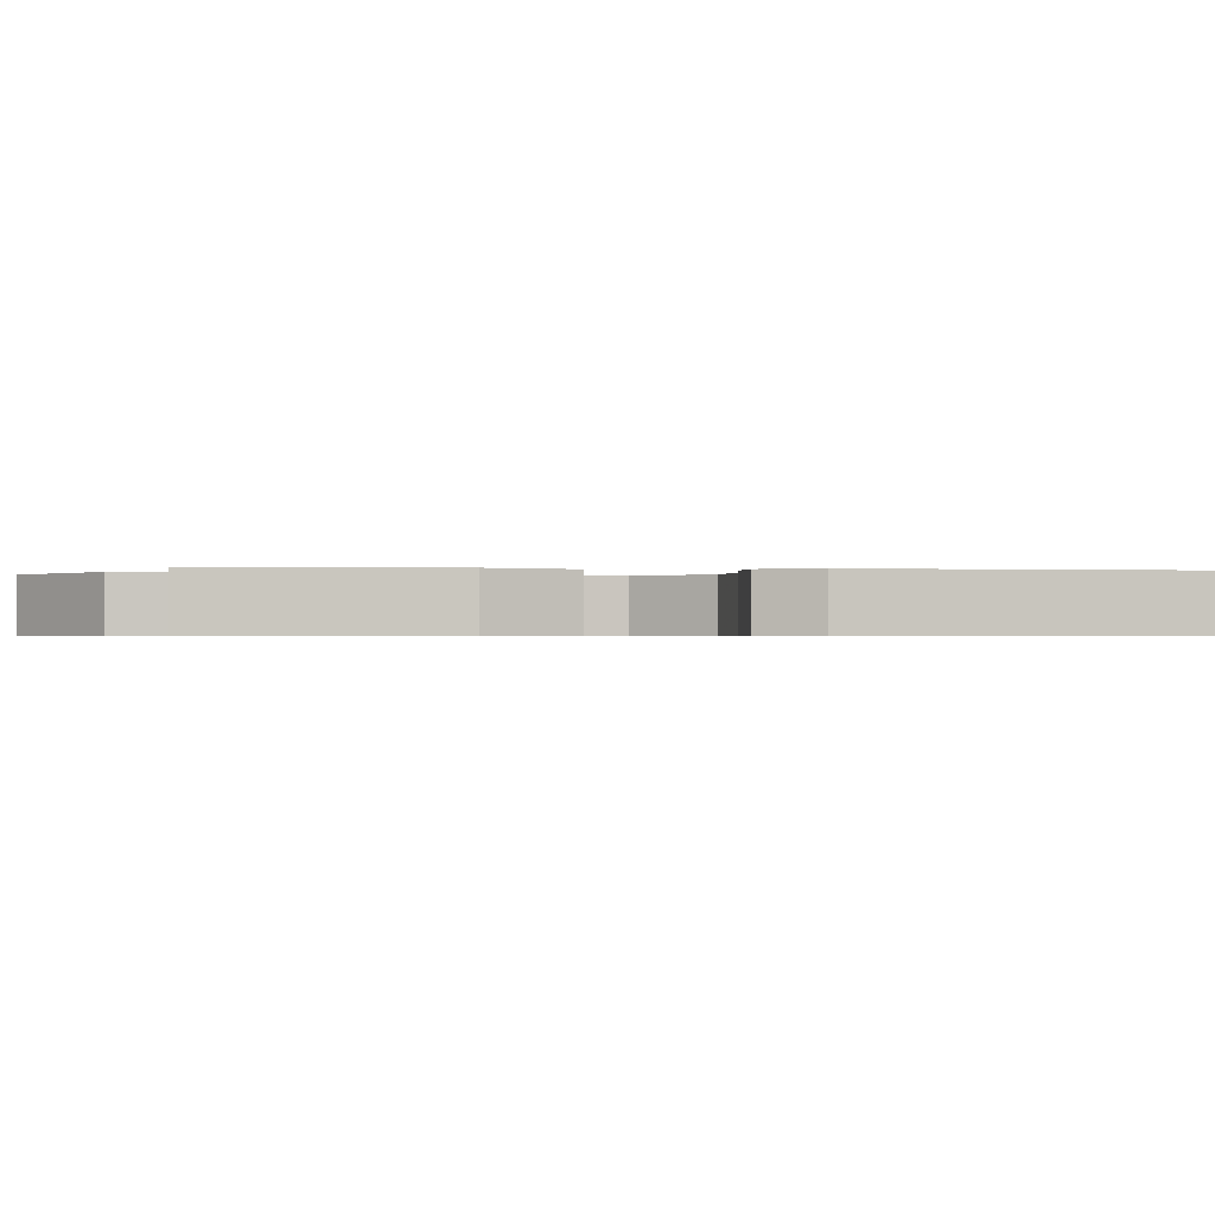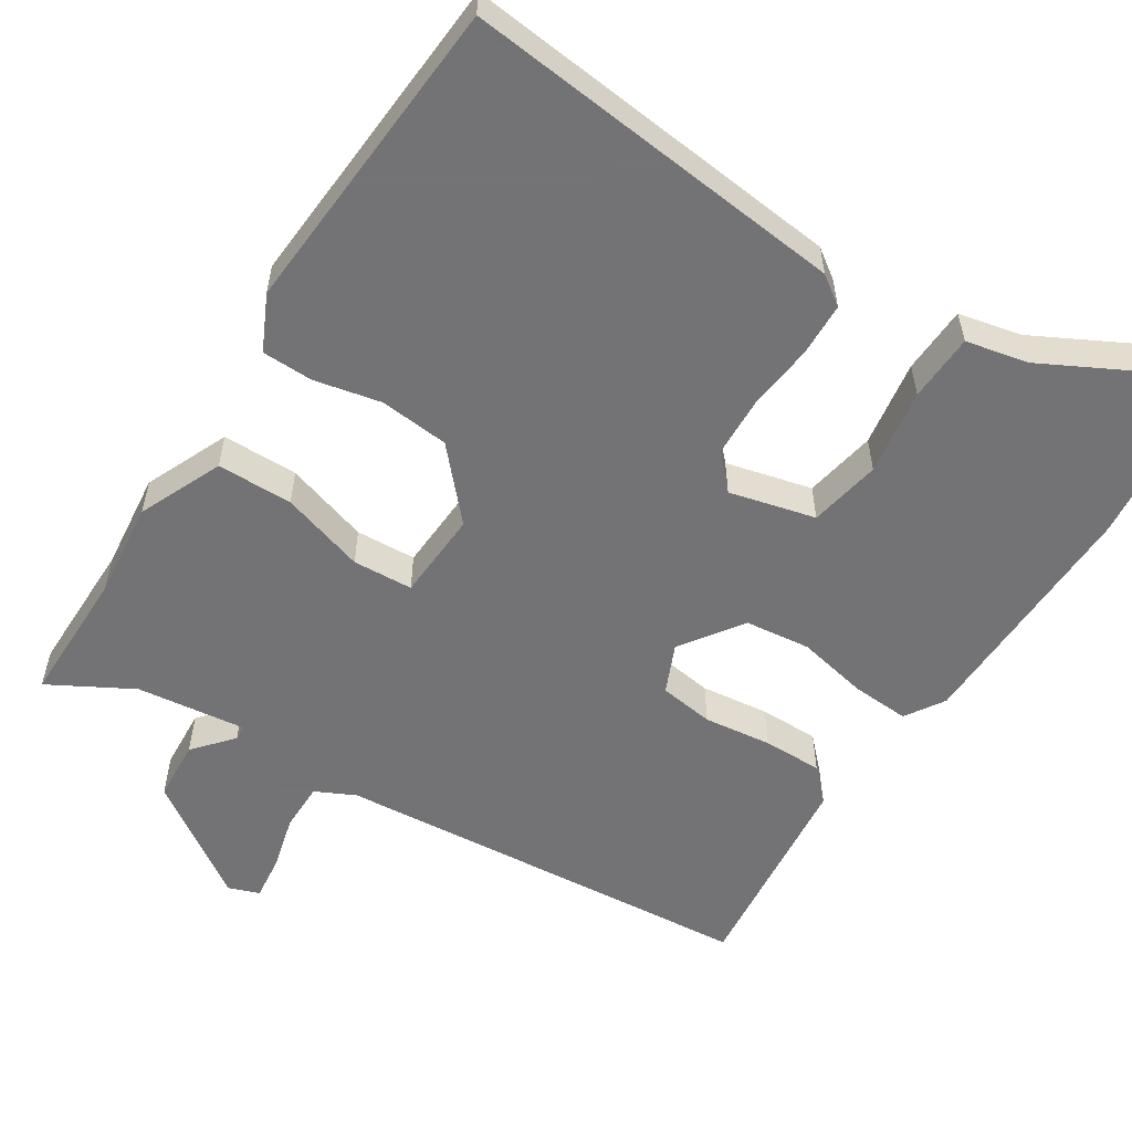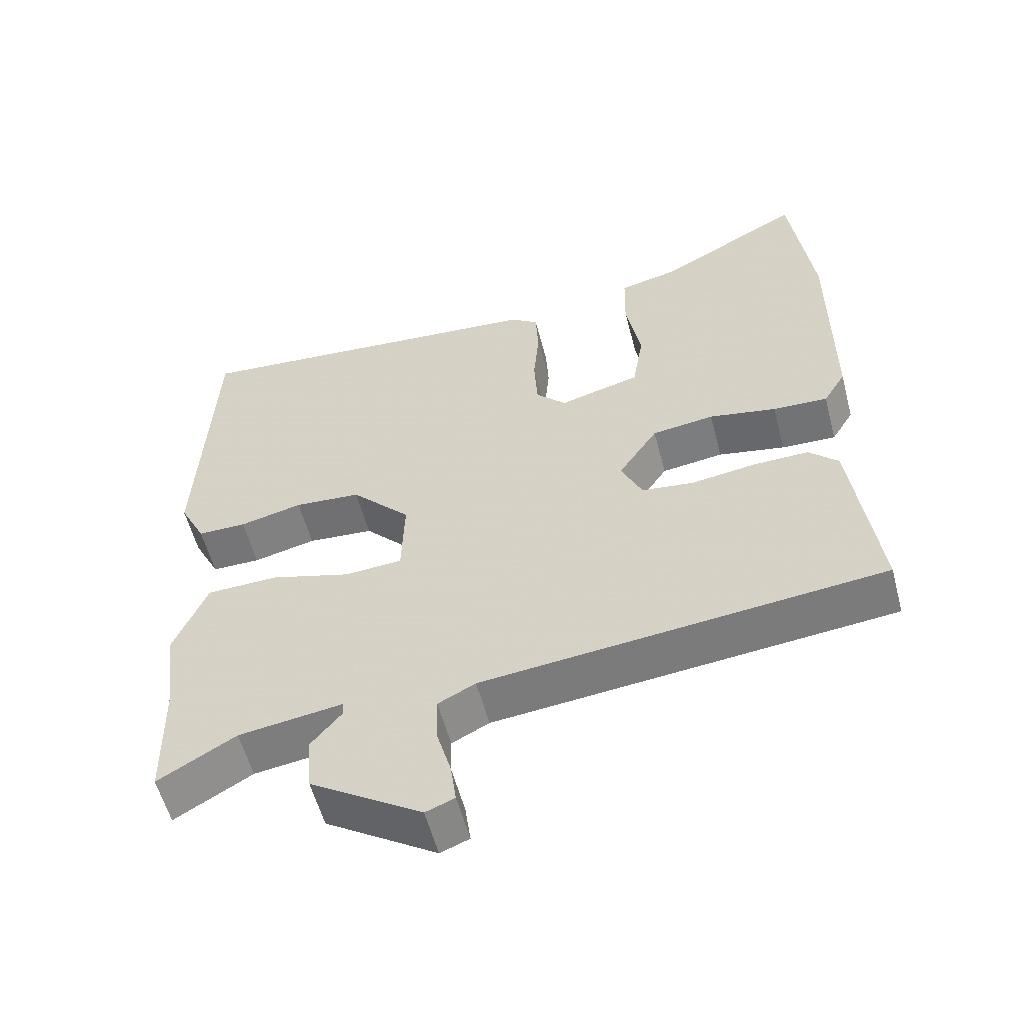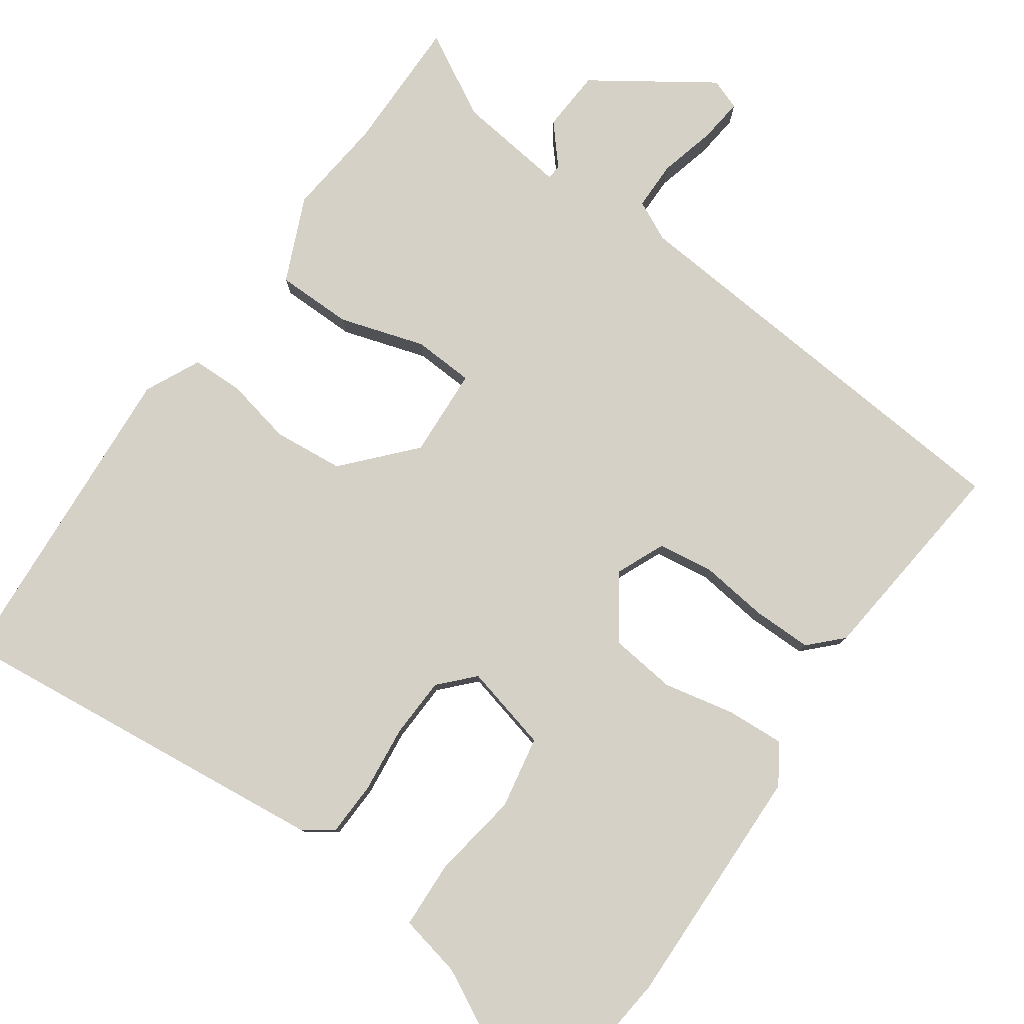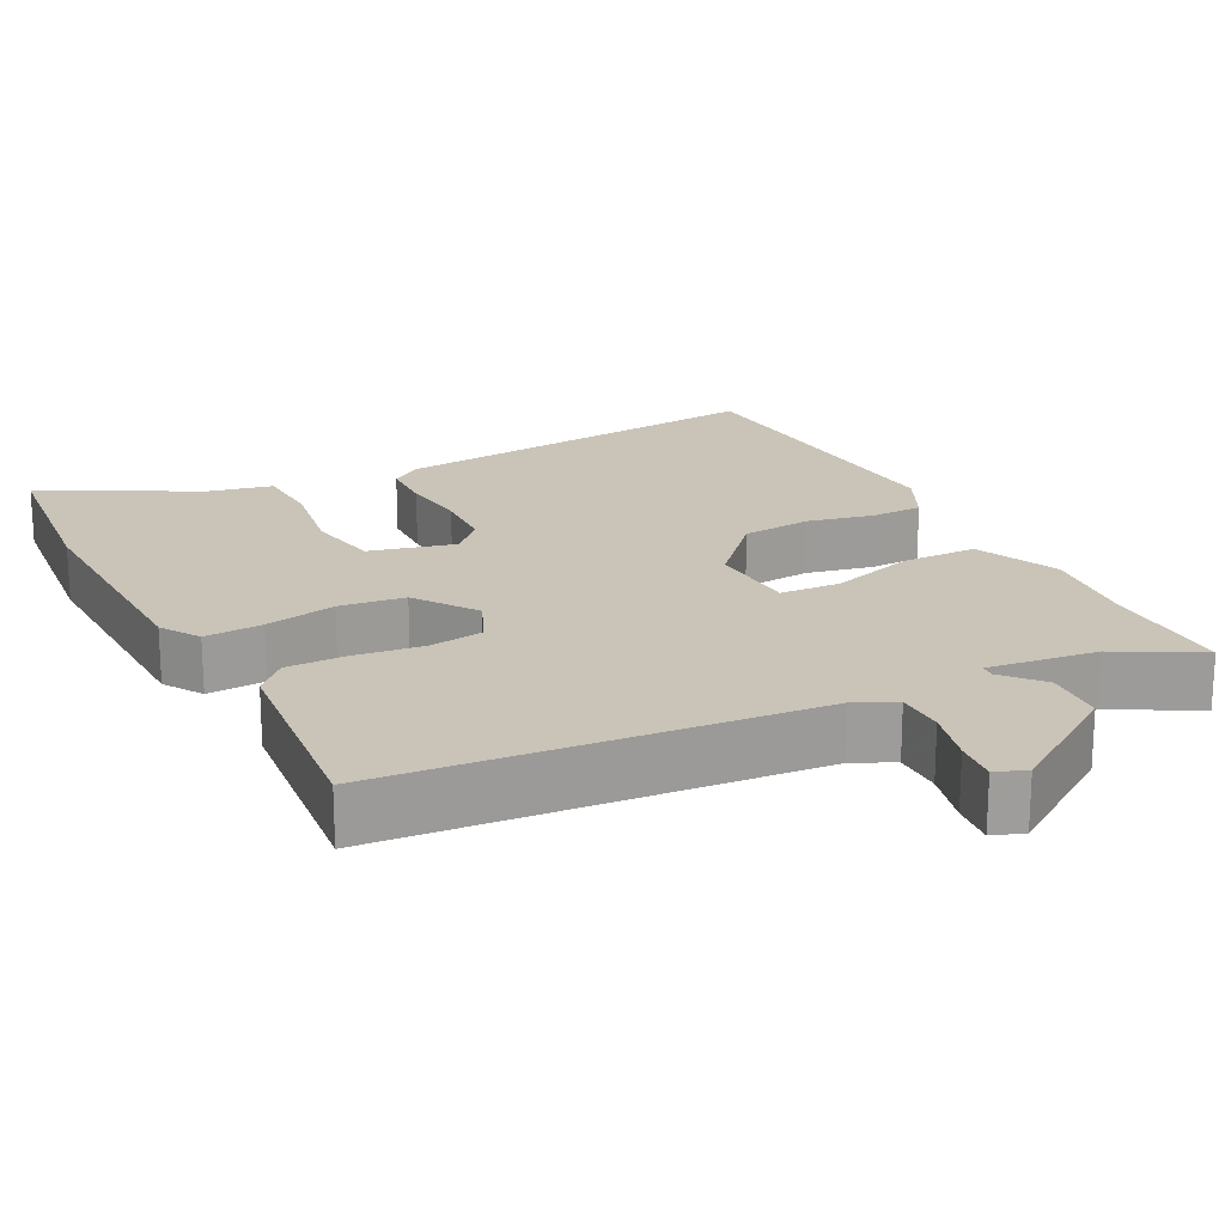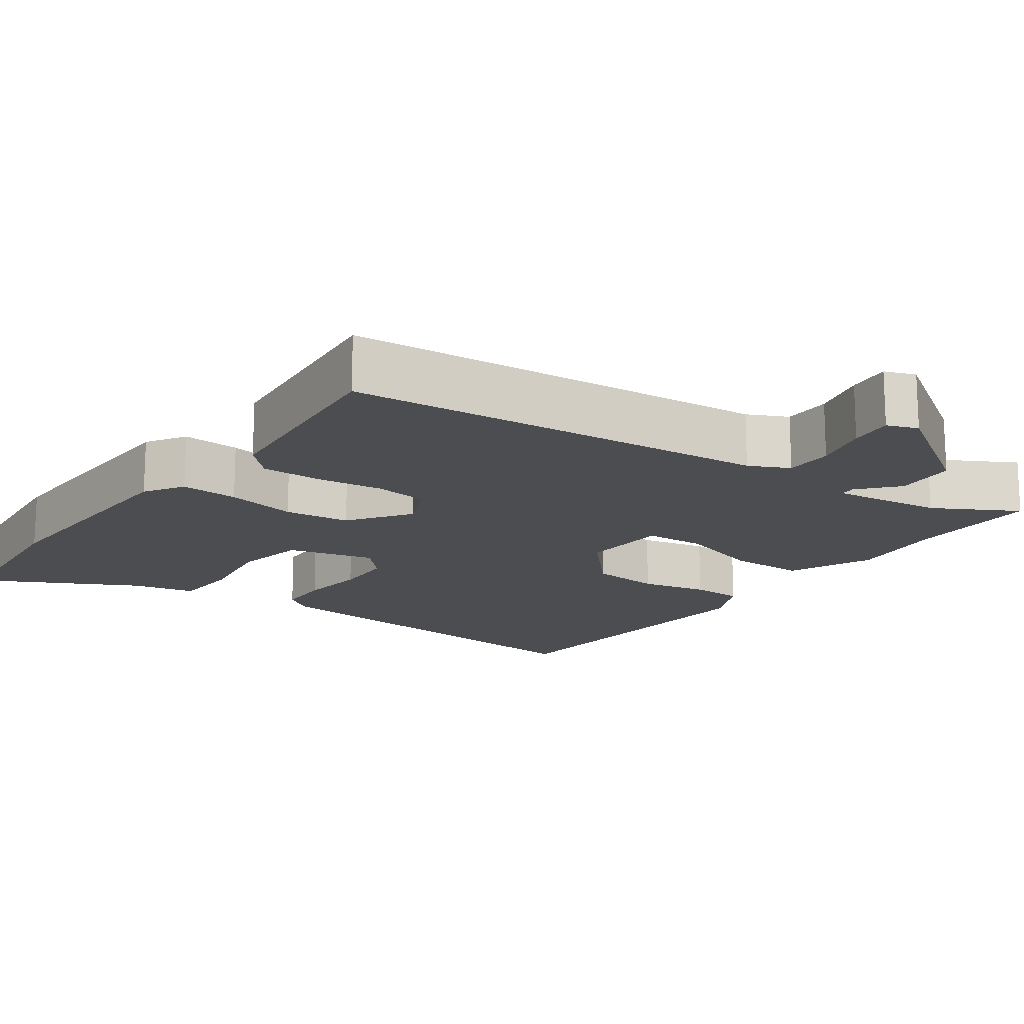
<metadata>
{"format":"obj","ext":"obj","renderer":"f3d","projection":"perspective","resolution":1024,"background":"white","views":[{"elev":-0.6,"azim":-98.7,"up":"+Y"},{"elev":-56.0,"azim":-33.7,"up":"+Y"},{"elev":-56.6,"azim":14.6,"up":"+Z"},{"elev":79.7,"azim":33.9,"up":"+Y"},{"elev":20.0,"azim":151.5,"up":"+Y"},{"elev":-16.1,"azim":143.1,"up":"+Y"}]}
</metadata>
<code>
v -0.499 0.07 -0.573
v -0.502 0.07 -0.392
v -0.519 0.07 -0.261
v -0.472 0.07 -0.147
v -0.37 0.07 -0.144
v -0.256 0.07 -0.177
v -0.175 0.07 -0.171
v -0.171 0.07 -0.051
v -0.255 0.07 0.038
v -0.349 0.07 0.045
v -0.438 0.07 0.024
v -0.507 0.07 0.024
v -0.544 0.07 0.097
v -0.524 0.07 0.532
v -0.004 0.07 0.488
v 0.036 0.07 0.461
v 0.04 0.07 0.389
v 0.032 0.07 0.299
v 0.037 0.07 0.218
v 0.08 0.07 0.174
v 0.195 0.07 0.205
v 0.211 0.07 0.302
v 0.19 0.07 0.418
v 0.192 0.07 0.509
v 0.276 0.07 0.529
v 0.482 0.07 0.642
v 0.513 0.07 0.397
v 0.512 0.07 0.069
v 0.48 0.07 0.016
v 0.402 0.07 0.019
v 0.306 0.07 0.037
v 0.218 0.07 0.025
v 0.162 0.07 -0.059
v 0.192 0.07 -0.124
v 0.266 0.07 -0.133
v 0.357 0.07 -0.12
v 0.437 0.07 -0.118
v 0.479 0.07 -0.159
v 0.515 0.07 -0.444
v -0.055 0.07 -0.503
v -0.108 0.07 -0.53
v -0.107 0.07 -0.595
v -0.086 0.07 -0.67
v -0.078 0.07 -0.729
v -0.119 0.07 -0.745
v -0.277 0.07 -0.643
v -0.284 0.07 -0.561
v -0.24 0.07 -0.508
v -0.242 0.07 -0.488
v -0.389 0.07 -0.509
v -0.499 0 -0.573
v -0.502 0 -0.392
v -0.519 0 -0.261
v -0.472 0 -0.147
v -0.37 0 -0.144
v -0.256 0 -0.177
v -0.175 0 -0.171
v -0.171 0 -0.051
v -0.255 0 0.038
v -0.349 0 0.045
v -0.438 0 0.024
v -0.507 0 0.024
v -0.544 0 0.097
v -0.524 0 0.532
v -0.004 0 0.488
v 0.036 0 0.461
v 0.04 0 0.389
v 0.032 0 0.299
v 0.037 0 0.218
v 0.08 0 0.174
v 0.195 0 0.205
v 0.211 0 0.302
v 0.19 0 0.418
v 0.192 0 0.509
v 0.276 0 0.529
v 0.482 0 0.642
v 0.513 0 0.397
v 0.512 0 0.069
v 0.48 0 0.016
v 0.402 0 0.019
v 0.306 0 0.037
v 0.218 0 0.025
v 0.162 0 -0.059
v 0.192 0 -0.124
v 0.266 0 -0.133
v 0.357 0 -0.12
v 0.437 0 -0.118
v 0.479 0 -0.159
v 0.515 0 -0.444
v -0.055 0 -0.503
v -0.108 0 -0.53
v -0.107 0 -0.595
v -0.086 0 -0.67
v -0.078 0 -0.729
v -0.119 0 -0.745
v -0.277 0 -0.643
v -0.284 0 -0.561
v -0.24 0 -0.508
v -0.242 0 -0.488
v -0.389 0 -0.509
f 46 47 48
f 45 46 48
f 44 45 48
f 43 44 48
f 42 43 48
f 41 42 48 49
f 40 41 49
f 39 40 49
f 38 39 49
f 37 38 49
f 36 37 49
f 35 36 49
f 34 35 49 50
f 29 30 31
f 28 29 31
f 27 28 31
f 26 27 31
f 25 26 31
f 24 25 31
f 23 24 31
f 22 23 31
f 21 22 31 32
f 20 21 32 33
f 16 17 18
f 15 16 18
f 14 15 18
f 13 14 18
f 12 13 18
f 11 12 18
f 10 11 18
f 9 10 18 19
f 19 20 33
f 9 19 33
f 8 9 33
f 4 5 6
f 3 4 6
f 2 3 6
f 2 6 7
f 1 2 7
f 50 1 7
f 34 50 7
f 7 8 33 34
f 98 97 96
f 98 96 95
f 98 95 94
f 98 94 93
f 98 93 92
f 99 98 92 91
f 99 91 90
f 99 90 89
f 99 89 88
f 99 88 87
f 99 87 86
f 99 86 85
f 100 99 85 84
f 81 80 79
f 81 79 78
f 81 78 77
f 81 77 76
f 81 76 75
f 81 75 74
f 81 74 73
f 81 73 72
f 82 81 72 71
f 83 82 71 70
f 68 67 66
f 68 66 65
f 68 65 64
f 68 64 63
f 68 63 62
f 68 62 61
f 68 61 60
f 69 68 60 59
f 83 70 69
f 83 69 59
f 83 59 58
f 56 55 54
f 56 54 53
f 56 53 52
f 57 56 52
f 57 52 51
f 57 51 100
f 57 100 84
f 84 83 58 57
f 1 51 52 2
f 2 52 53 3
f 3 53 54 4
f 4 54 55 5
f 5 55 56 6
f 6 56 57 7
f 7 57 58 8
f 8 58 59 9
f 9 59 60 10
f 10 60 61 11
f 11 61 62 12
f 12 62 63 13
f 13 63 64 14
f 14 64 65 15
f 15 65 66 16
f 16 66 67 17
f 17 67 68 18
f 18 68 69 19
f 19 69 70 20
f 20 70 71 21
f 21 71 72 22
f 22 72 73 23
f 23 73 74 24
f 24 74 75 25
f 25 75 76 26
f 26 76 77 27
f 27 77 78 28
f 28 78 79 29
f 29 79 80 30
f 30 80 81 31
f 31 81 82 32
f 32 82 83 33
f 33 83 84 34
f 34 84 85 35
f 35 85 86 36
f 36 86 87 37
f 37 87 88 38
f 38 88 89 39
f 39 89 90 40
f 40 90 91 41
f 41 91 92 42
f 42 92 93 43
f 43 93 94 44
f 44 94 95 45
f 45 95 96 46
f 46 96 97 47
f 47 97 98 48
f 48 98 99 49
f 49 99 100 50
f 50 100 51 1

</code>
